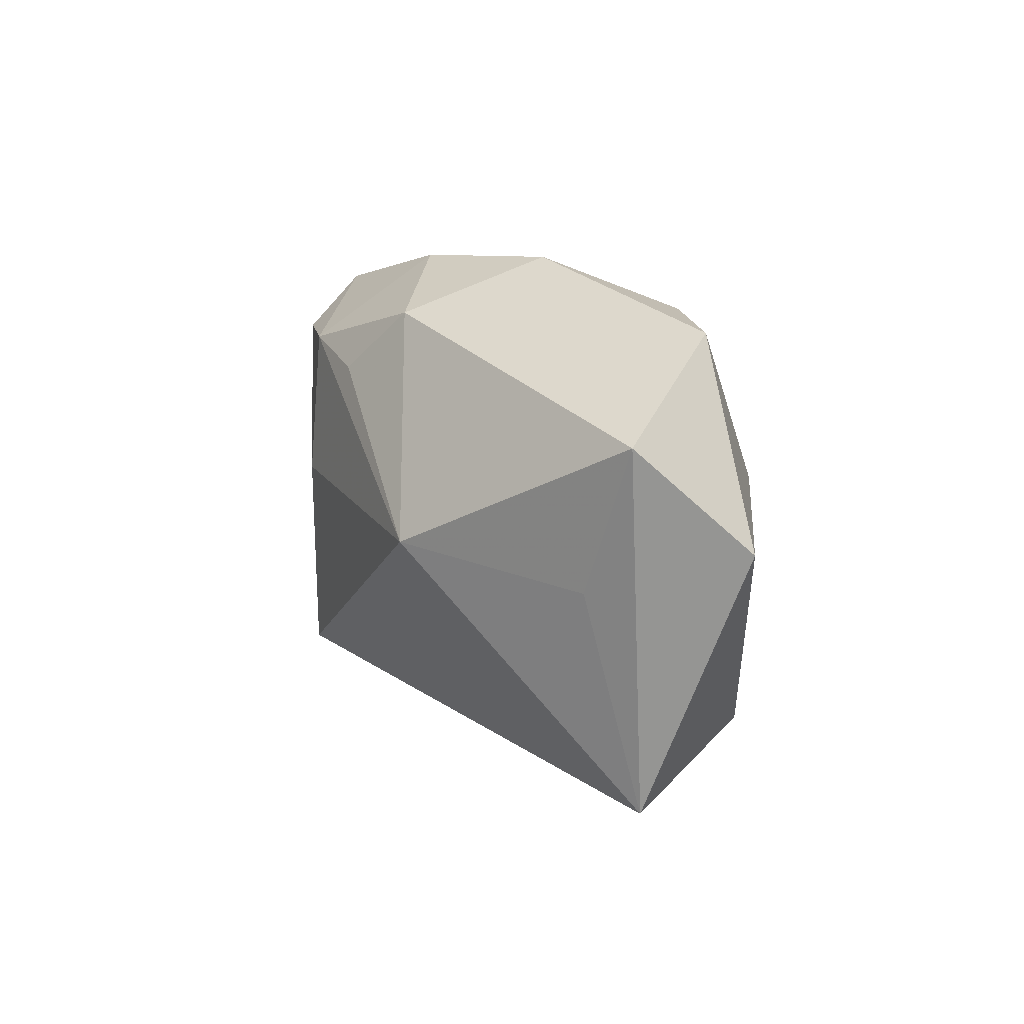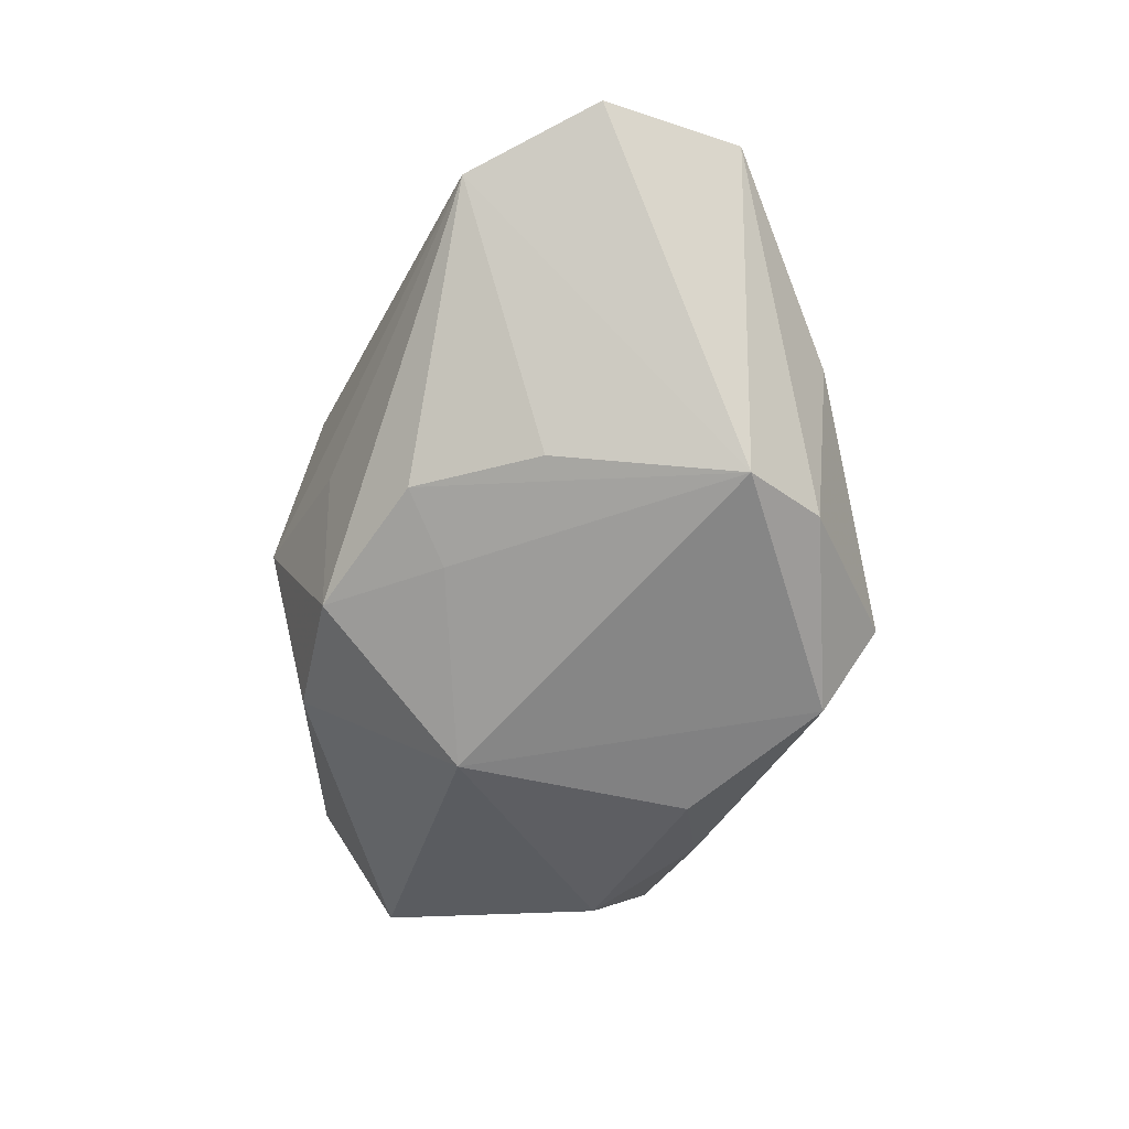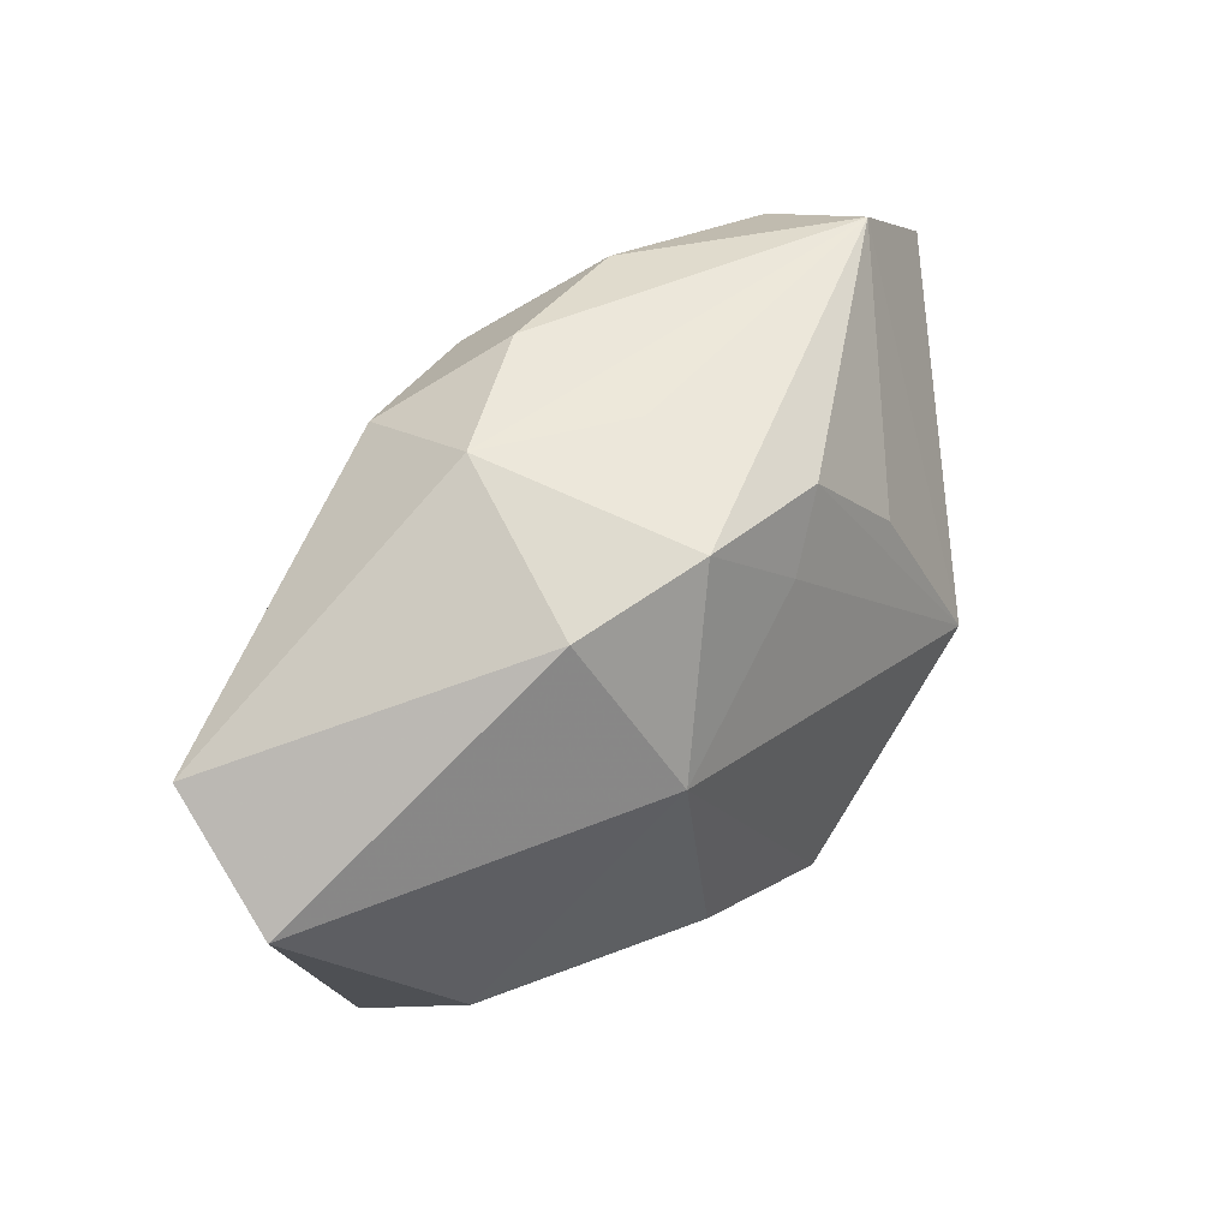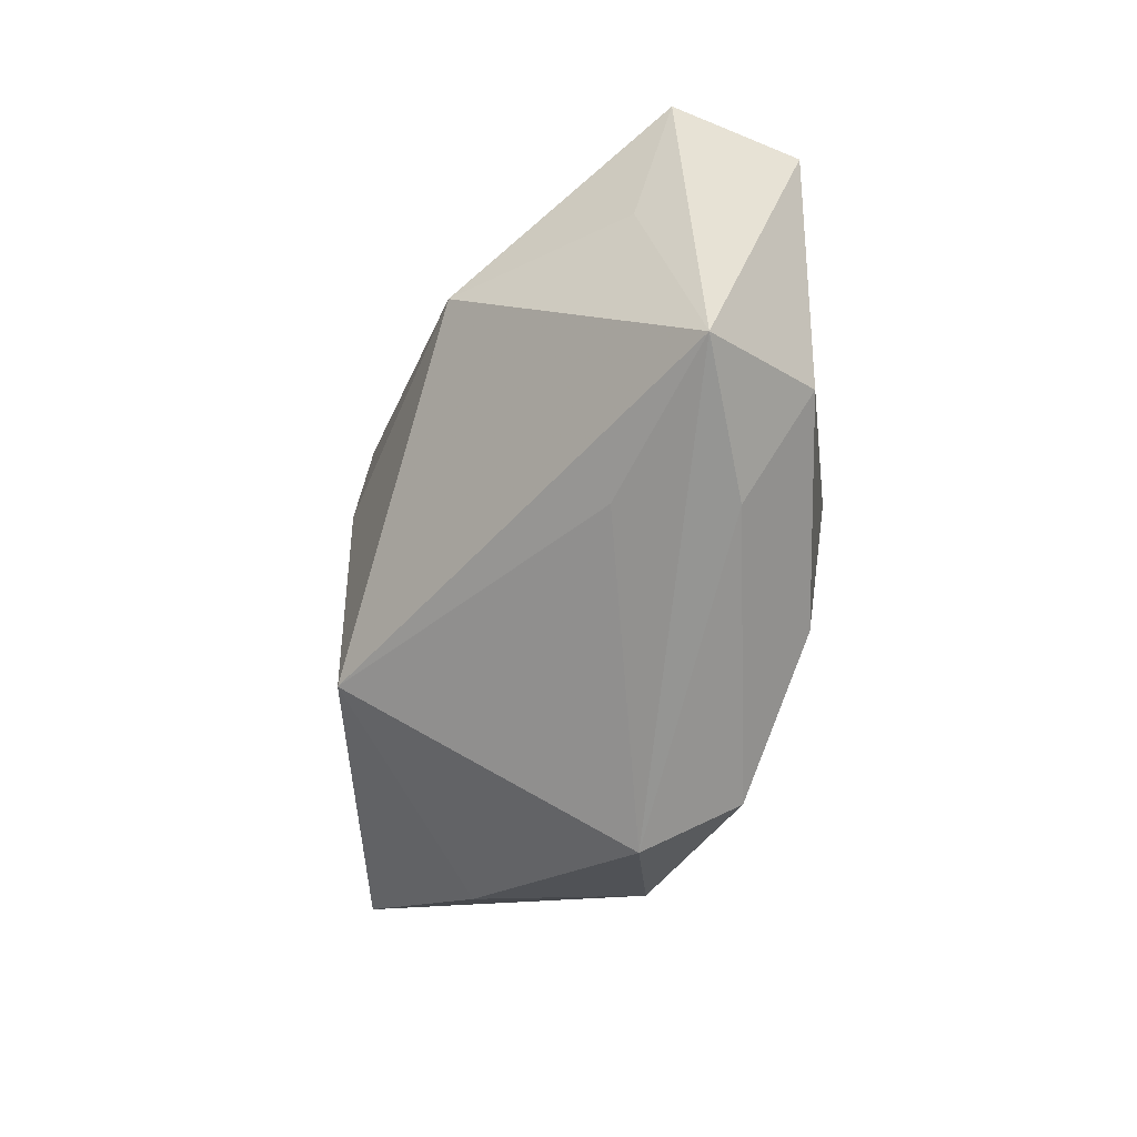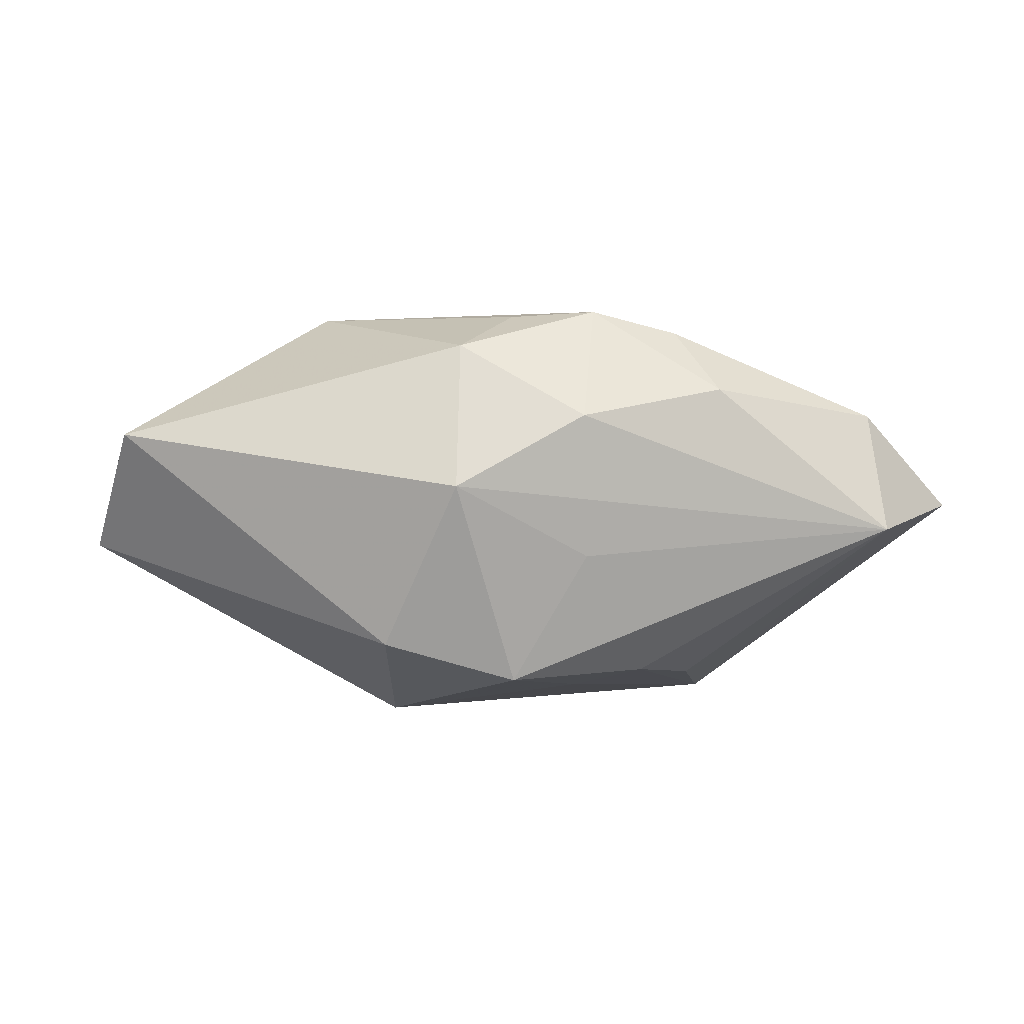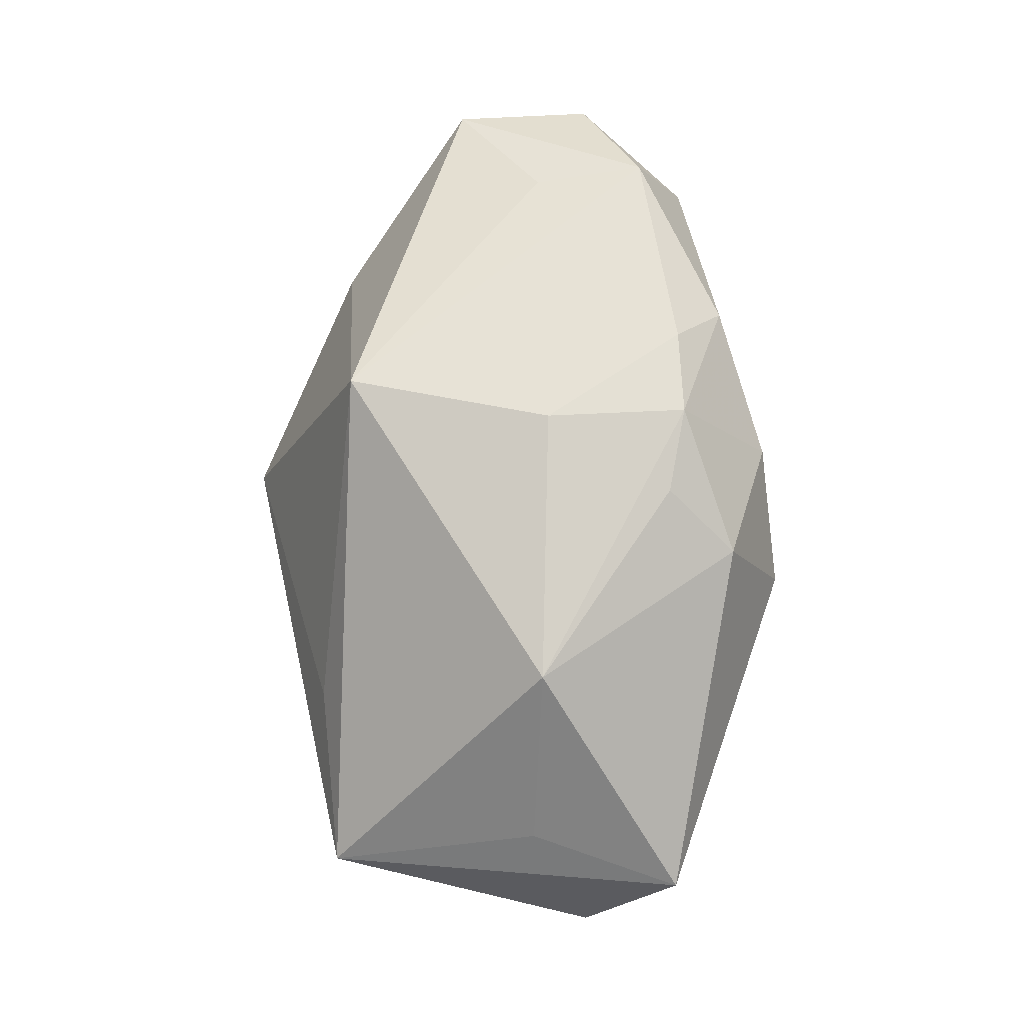
<metadata>
{"format":"obj","ext":"obj","renderer":"f3d","projection":"perspective","resolution":1024,"background":"white","views":[{"elev":2.4,"azim":65.8,"up":"+Y"},{"elev":-63.7,"azim":-117.4,"up":"+Z"},{"elev":43.6,"azim":131.9,"up":"+Y"},{"elev":-69.2,"azim":66.8,"up":"+Y"},{"elev":1.1,"azim":161.7,"up":"+Z"},{"elev":79.7,"azim":76.9,"up":"+Z"}]}
</metadata>
<code>
v -0.01999 -0.01322 -0.01486
v -0.01269 -0.01282 0.01503
v 0.02764 -0.02396 0.001806
v -0.002711 0.01503 0.01829
v 0.005587 0.01781 -0.01364
v -0.02828 0.01782 0.009235
v -0.01205 0.02126 0.01135
v 0.01182 0.02152 0.003021
v -0.009888 0.01639 0.01647
v 0.009949 0.01658 0.01502
v -0.004889 0.003355 0.01829
v -0.01461 0.008097 -0.01442
v 0.03816 -0.002808 -0.002395
v 0.01194 0.002406 -0.01748
v 0.02518 -0.01709 -0.008282
v 3.219e-05 0.02084 -0.002961
v 0.03692 0.005339 0.007433
v 0.007587 -0.01656 -0.01626
v -0.00678 0.01614 -0.01323
v -0.005651 -0.02174 -0.01632
v -0.02168 -0.005907 -0.01728
v 0.01663 -0.02283 -0.005842
v 0.0008236 0.02235 0.008981
v 0.01722 -0.00235 0.01829
v 0.01621 0.01507 -0.01053
v 0.0127 -0.02192 0.00272
v -0.01143 -0.02418 -0.0101
v -0.02782 0.02235 -0.0008929
v 0.003873 0.01214 0.0179
v -0.02921 0.00827 0.008561
v -0.02705 -0.011 -0.002369
v 0.02986 -0.00597 0.007959
v -0.00257 0.01087 -0.01493
v -0.03908 0.003098 0.003069
v -0.03771 0.01502 0.00108
f 26 2 27
f 27 3 26
f 26 3 2
f 21 34 35
f 35 28 21
f 27 2 31
f 2 34 31
f 35 34 6
f 6 28 35
f 8 5 16
f 16 28 8
f 5 28 16
f 8 28 23
f 19 28 5
f 34 21 1
f 1 31 34
f 27 31 1
f 4 11 24
f 2 3 24
f 24 11 2
f 30 34 2
f 2 6 30
f 30 6 34
f 10 23 4
f 10 24 17
f 10 17 8
f 8 23 10
f 9 11 4
f 2 11 9
f 9 6 2
f 28 6 7
f 7 23 28
f 6 9 7
f 4 23 7
f 7 9 4
f 27 1 20
f 20 1 21
f 14 20 21
f 12 21 28
f 28 19 12
f 12 19 21
f 3 17 32
f 32 24 3
f 17 24 32
f 4 24 29
f 29 10 4
f 24 10 29
f 5 14 33
f 33 14 21
f 33 19 5
f 21 19 33
f 25 14 5
f 25 5 8
f 8 17 25
f 13 17 3
f 13 25 17
f 14 25 13
f 15 13 3
f 14 13 15
f 22 15 3
f 22 3 27
f 27 20 22
f 20 14 18
f 14 15 18
f 18 22 20
f 15 22 18

</code>
